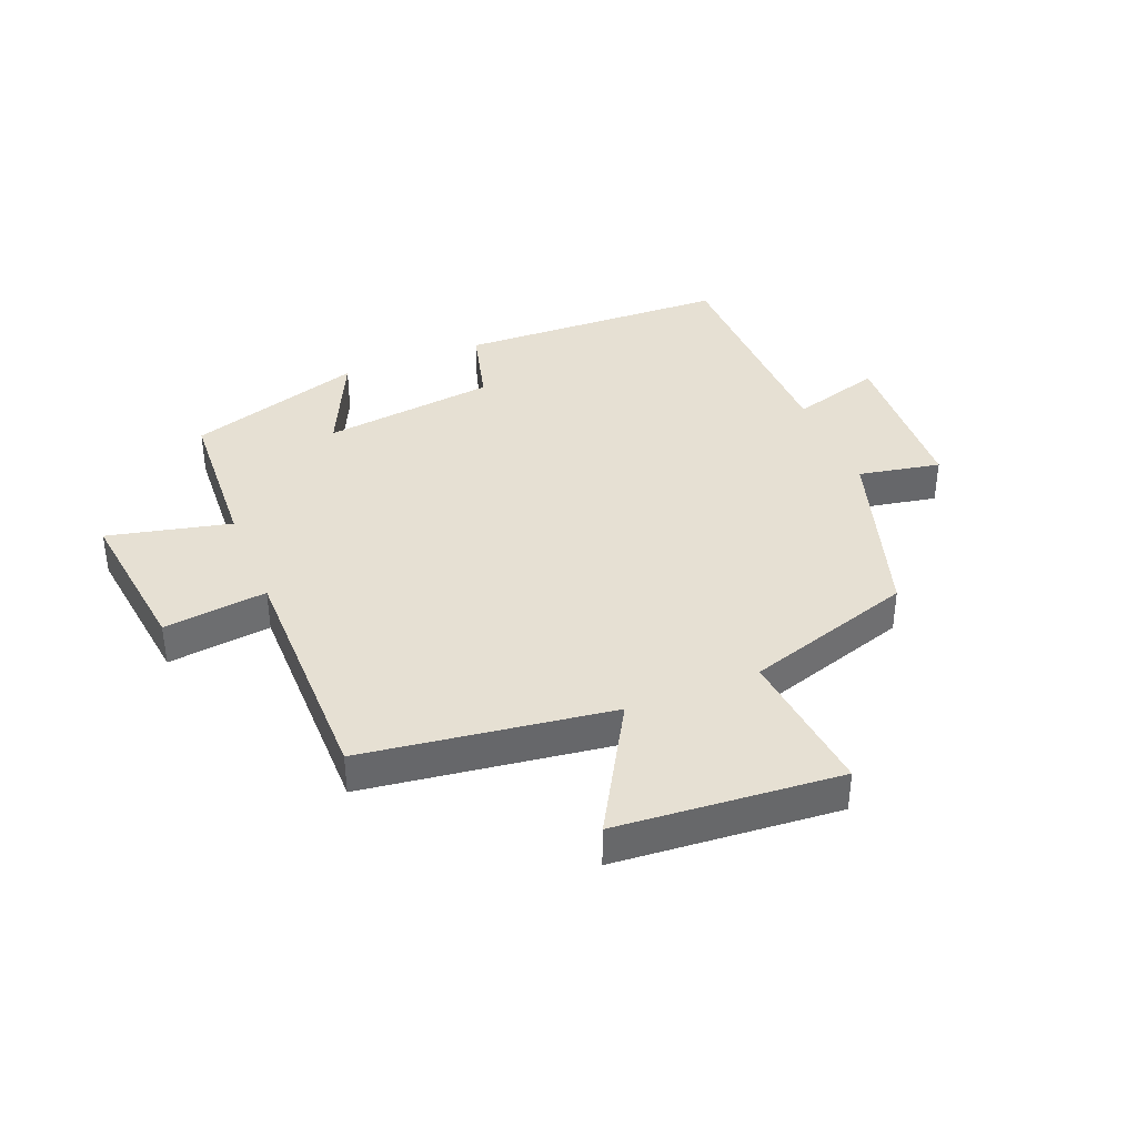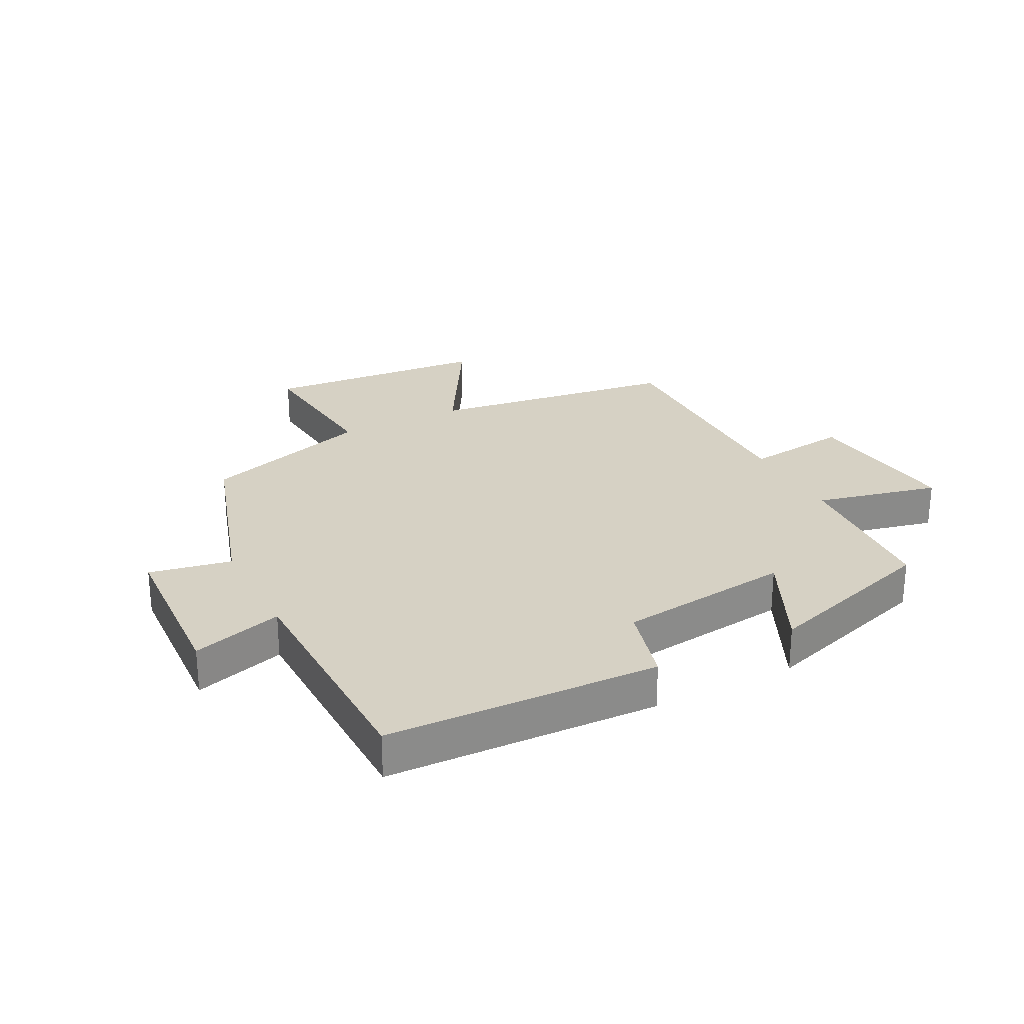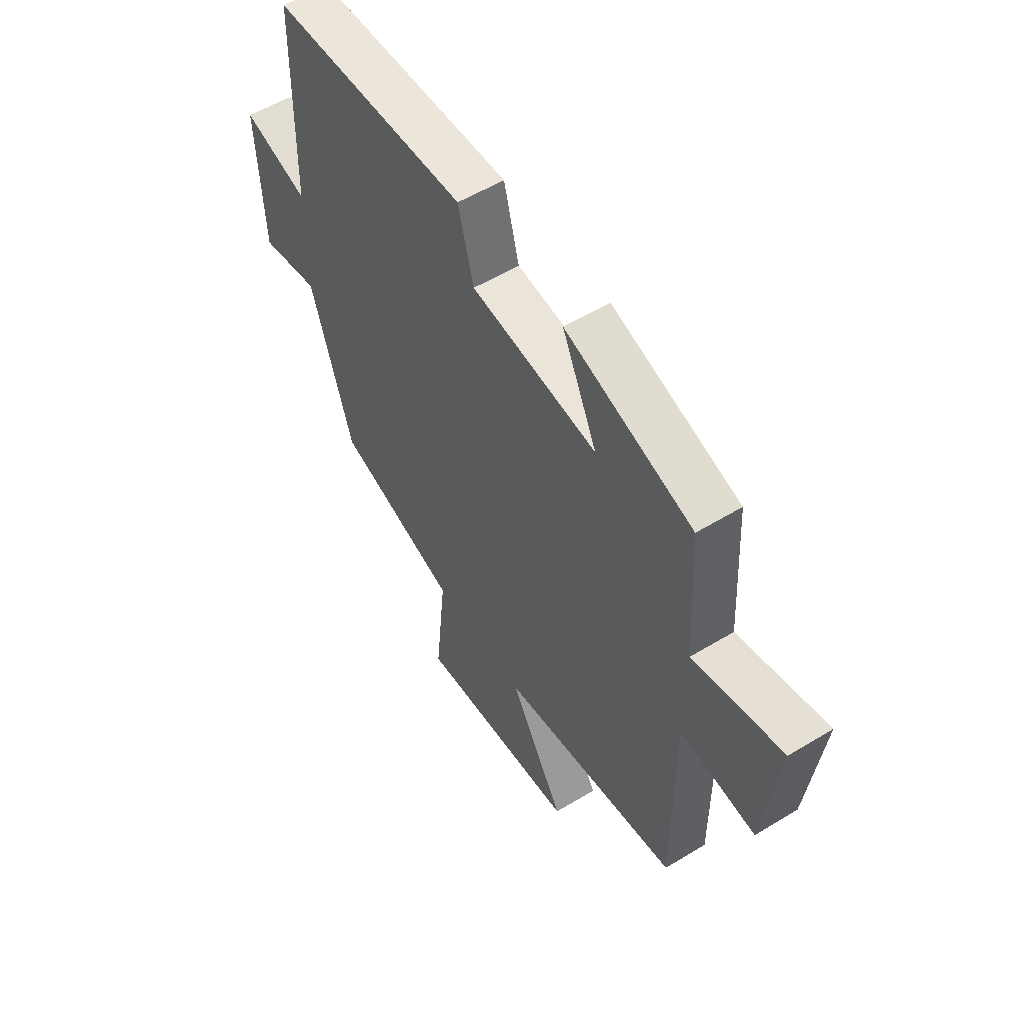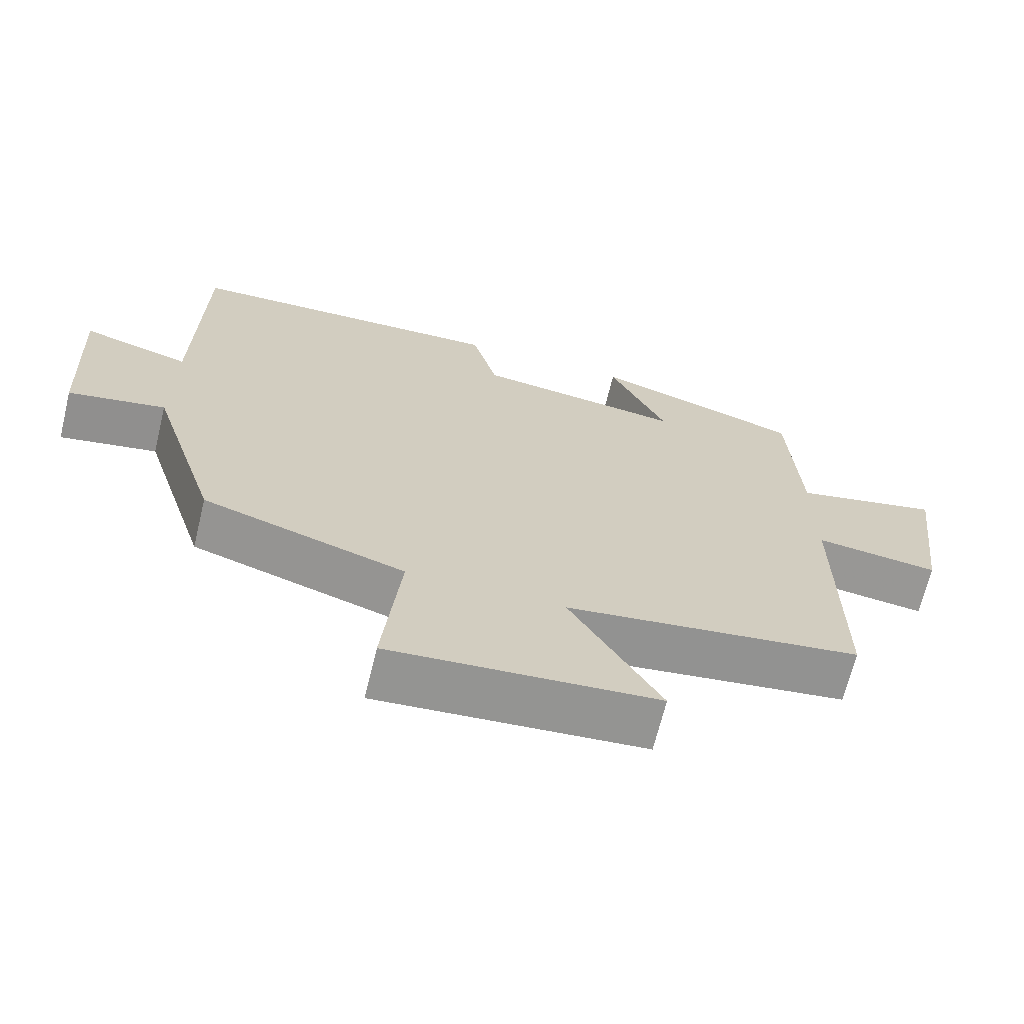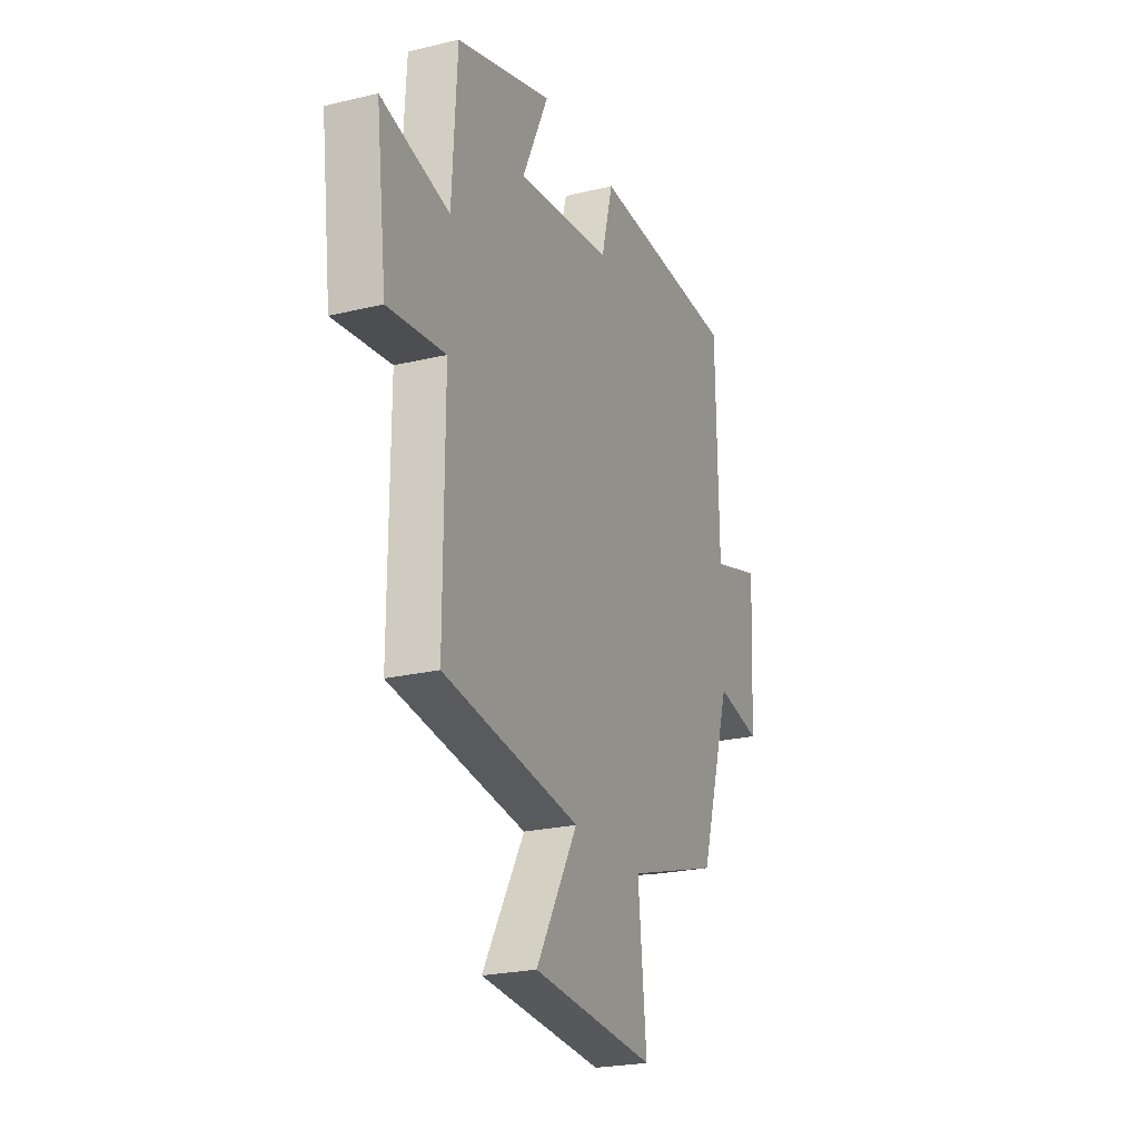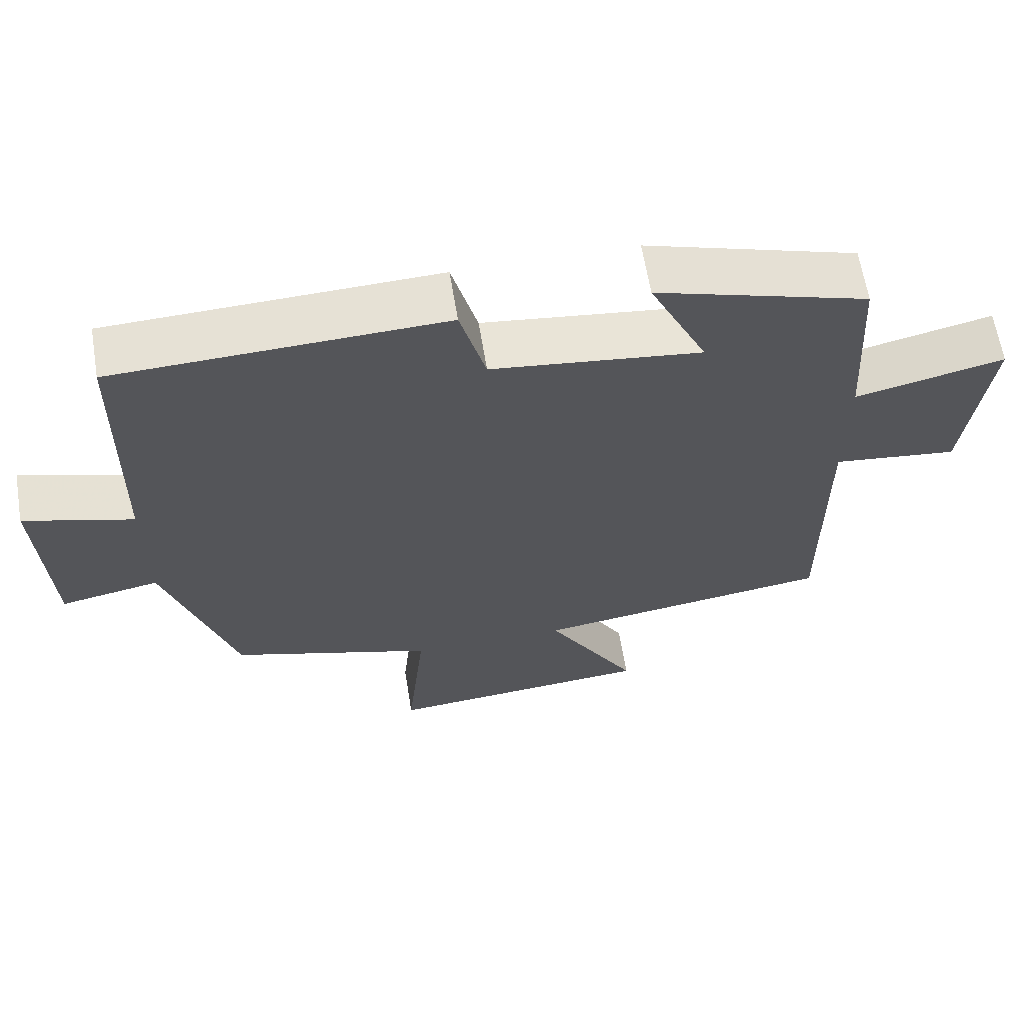
<metadata>
{"format":"obj","ext":"obj","renderer":"f3d","projection":"perspective","resolution":1024,"background":"white","views":[{"elev":38.3,"azim":157.9,"up":"+Y"},{"elev":26.7,"azim":-27.2,"up":"+Y"},{"elev":54.9,"azim":57.2,"up":"+Z"},{"elev":-67.7,"azim":-13.7,"up":"+Z"},{"elev":-23.6,"azim":111.9,"up":"+Z"},{"elev":63.5,"azim":-9.3,"up":"+Z"}]}
</metadata>
<code>
v 0.501 0.07 -0.443
v 0.092 0.07 -0.5
v 0.217 0.07 -0.715
v -0.151 0.07 -0.745
v -0.126 0.07 -0.5
v -0.405 0.07 -0.412
v -0.5 0.07 -0.111
v -0.635 0.07 -0.137
v -0.649 0.07 0.139
v -0.5 0.07 0.095
v -0.493 0.07 0.484
v -0.046 0.07 0.5
v -0.011 0.07 0.368
v 0.275 0.07 0.332
v 0.196 0.07 0.5
v 0.485 0.07 0.409
v 0.5 0.07 0.148
v 0.703 0.07 0.195
v 0.671 0.07 -0.065
v 0.5 0.07 -0.044
v 0.501 0 -0.443
v 0.092 0 -0.5
v 0.217 0 -0.715
v -0.151 0 -0.745
v -0.126 0 -0.5
v -0.405 0 -0.412
v -0.5 0 -0.111
v -0.635 0 -0.137
v -0.649 0 0.139
v -0.5 0 0.095
v -0.493 0 0.484
v -0.046 0 0.5
v -0.011 0 0.368
v 0.275 0 0.332
v 0.196 0 0.5
v 0.485 0 0.409
v 0.5 0 0.148
v 0.703 0 0.195
v 0.671 0 -0.065
v 0.5 0 -0.044
f 17 18 19 20
f 15 16 17 20
f 14 15 20
f 13 14 20 1
f 10 11 12 13
f 10 13 1 2
f 7 8 9 10
f 5 6 7 10
f 5 10 2 3
f 3 4 5
f 40 39 38 37
f 40 37 36 35
f 40 35 34
f 21 40 34 33
f 33 32 31 30
f 22 21 33 30
f 30 29 28 27
f 30 27 26 25
f 23 22 30 25
f 25 24 23
f 1 21 22 2
f 2 22 23 3
f 3 23 24 4
f 4 24 25 5
f 5 25 26 6
f 6 26 27 7
f 7 27 28 8
f 8 28 29 9
f 9 29 30 10
f 10 30 31 11
f 11 31 32 12
f 12 32 33 13
f 13 33 34 14
f 14 34 35 15
f 15 35 36 16
f 16 36 37 17
f 17 37 38 18
f 18 38 39 19
f 19 39 40 20
f 20 40 21 1

</code>
